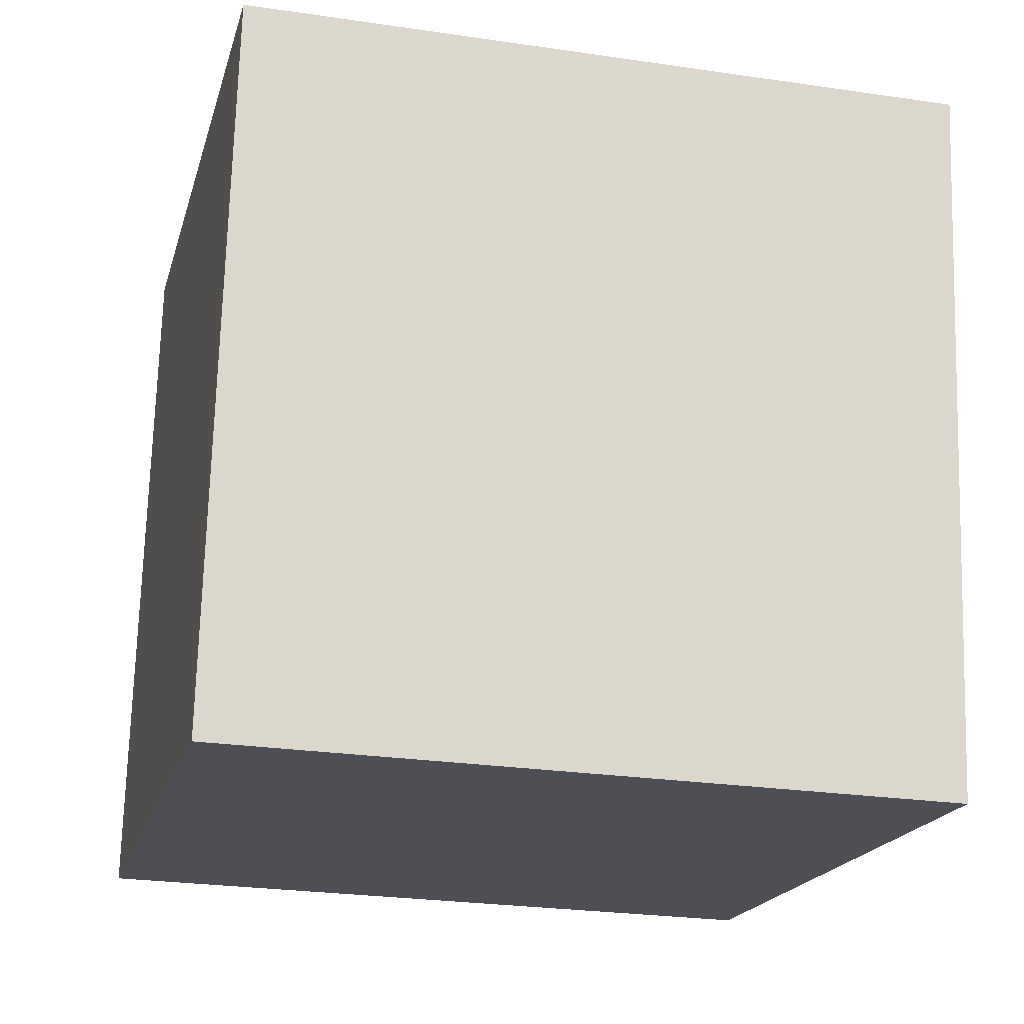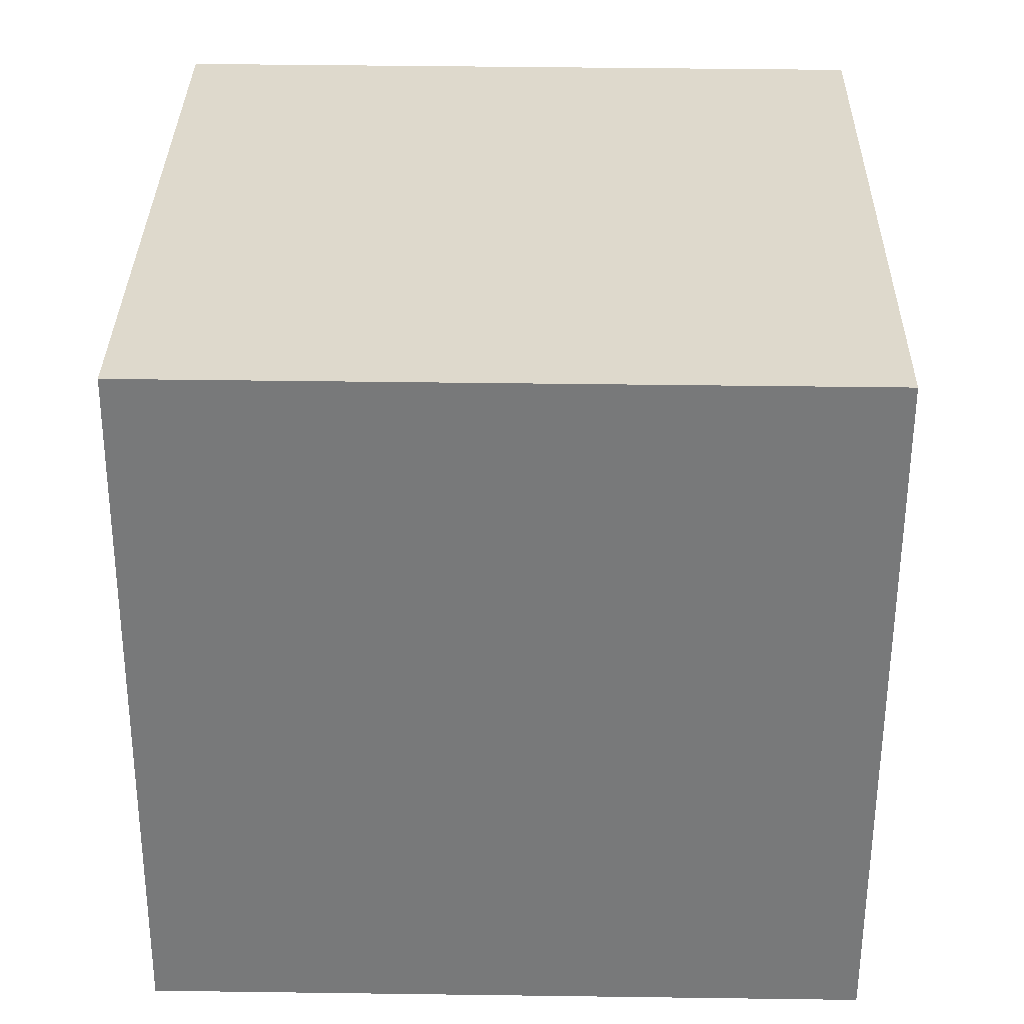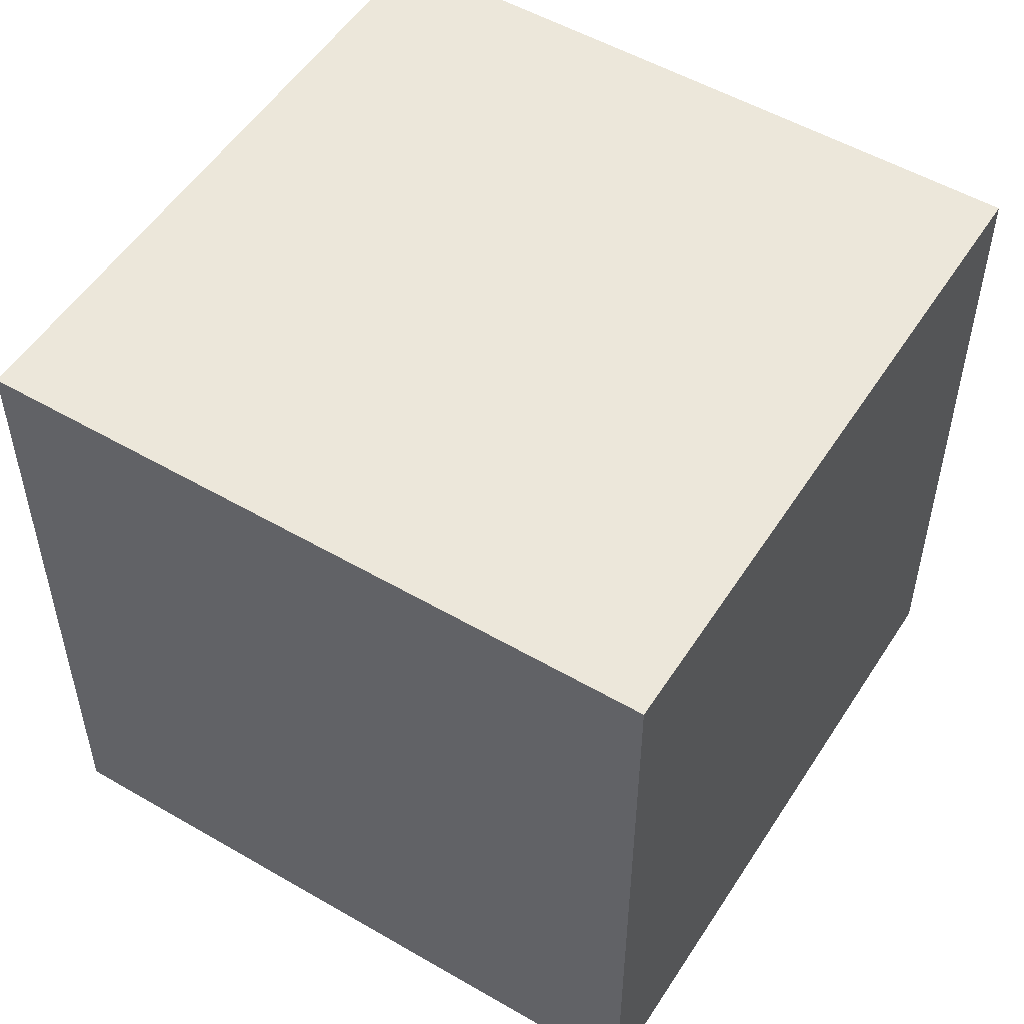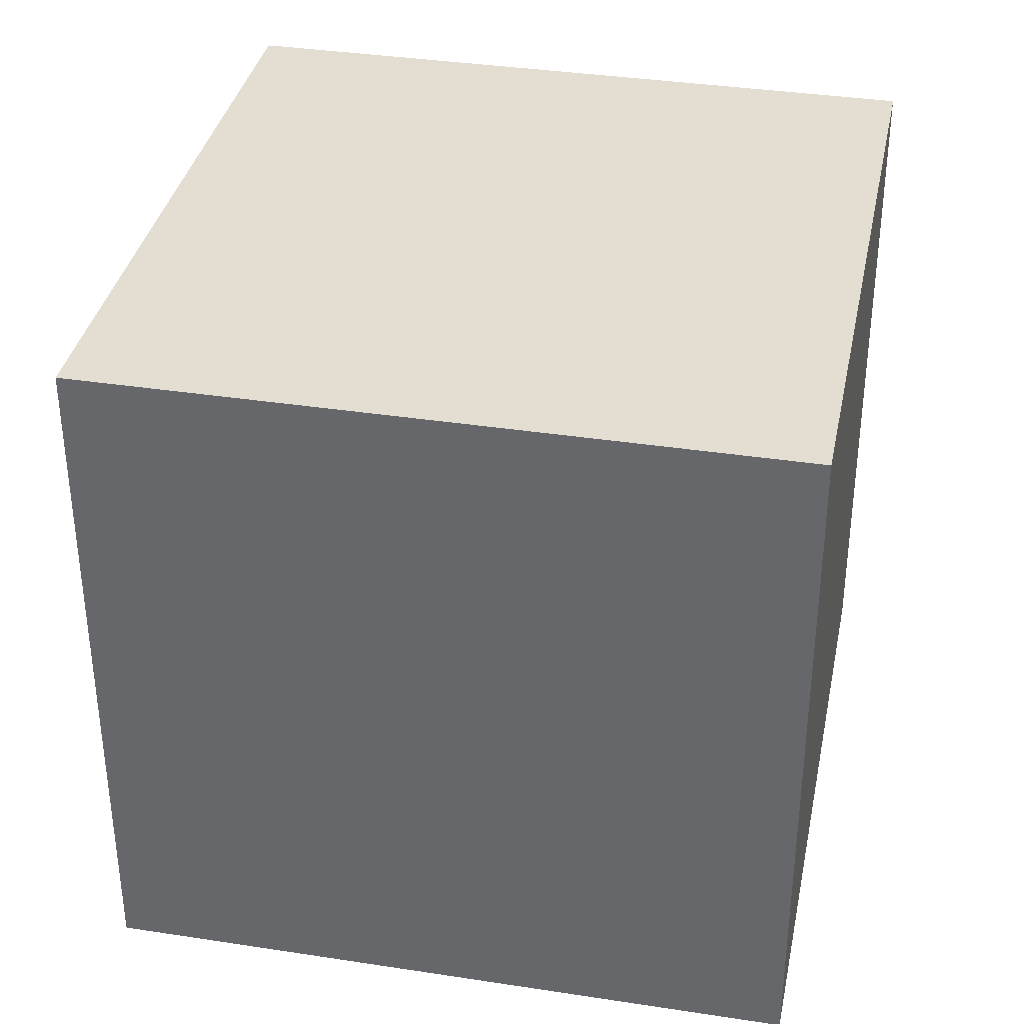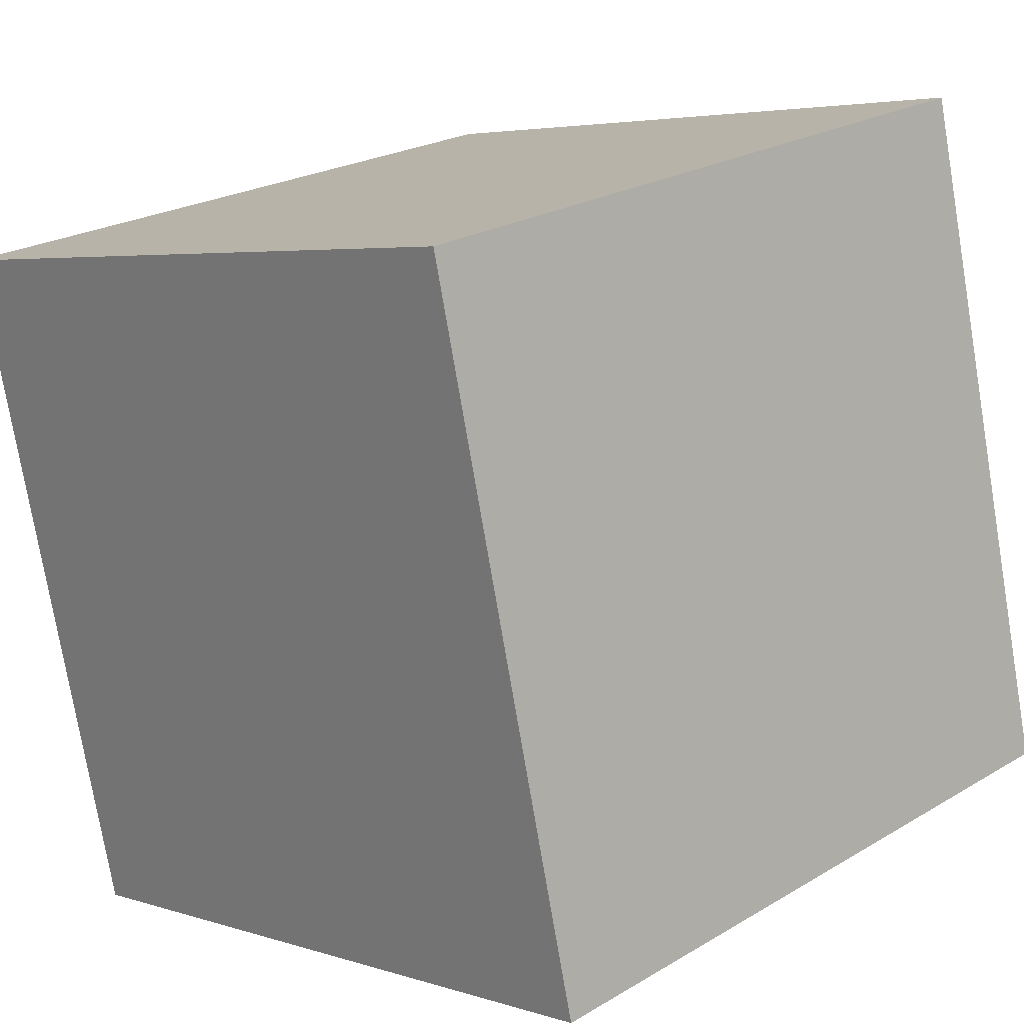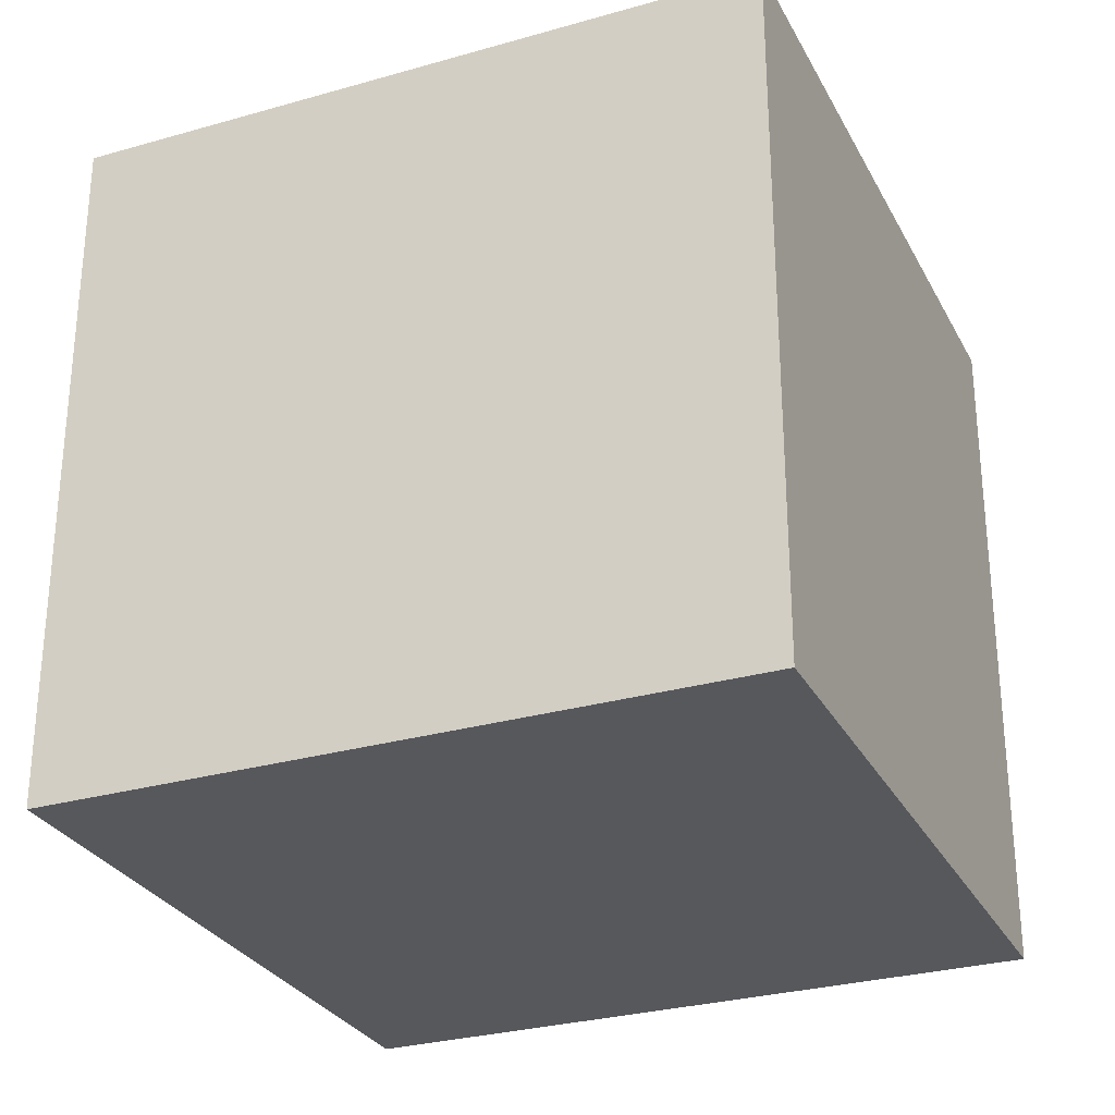
<metadata>
{"format":"obj","ext":"obj","renderer":"f3d","projection":"perspective","resolution":1024,"background":"white","views":[{"elev":71.8,"azim":-178.3,"up":"+Y"},{"elev":45.5,"azim":90.9,"up":"+Y"},{"elev":52.7,"azim":135.3,"up":"+Z"},{"elev":36.1,"azim":24.7,"up":"+Z"},{"elev":4.3,"azim":-43.5,"up":"+Y"},{"elev":-28.8,"azim":-53.5,"up":"+Z"}]}
</metadata>
<code>
v 0.7607 0.3615 -0.3817
v 0.7607 0.3615 0.01825
v 0.3715 0.2693 0.01825
v 0.7607 0.3615 -0.3817
v 0.3715 0.2693 0.01825
v 0.3715 0.2693 -0.3817
v 0.6685 0.7507 -0.3817
v 0.2793 0.6585 -0.3817
v 0.2793 0.6585 0.01825
v 0.6685 0.7507 -0.3817
v 0.2793 0.6585 0.01825
v 0.6685 0.7507 0.01825
v 0.7607 0.3615 -0.3817
v 0.6685 0.7507 -0.3817
v 0.6685 0.7507 0.01825
v 0.7607 0.3615 -0.3817
v 0.6685 0.7507 0.01825
v 0.7607 0.3615 0.01825
v 0.7607 0.3615 0.01825
v 0.6685 0.7507 0.01825
v 0.2793 0.6585 0.01825
v 0.7607 0.3615 0.01825
v 0.2793 0.6585 0.01825
v 0.3715 0.2693 0.01825
v 0.3715 0.2693 0.01825
v 0.2793 0.6585 0.01825
v 0.2793 0.6585 -0.3817
v 0.3715 0.2693 0.01825
v 0.2793 0.6585 -0.3817
v 0.3715 0.2693 -0.3817
v 0.6685 0.7507 -0.3817
v 0.7607 0.3615 -0.3817
v 0.3715 0.2693 -0.3817
v 0.6685 0.7507 -0.3817
v 0.3715 0.2693 -0.3817
v 0.2793 0.6585 -0.3817
f 1 2 3
f 4 5 6
f 7 8 9
f 10 11 12
f 13 14 15
f 16 17 18
f 19 20 21
f 22 23 24
f 25 26 27
f 28 29 30
f 31 32 33
f 34 35 36

</code>
